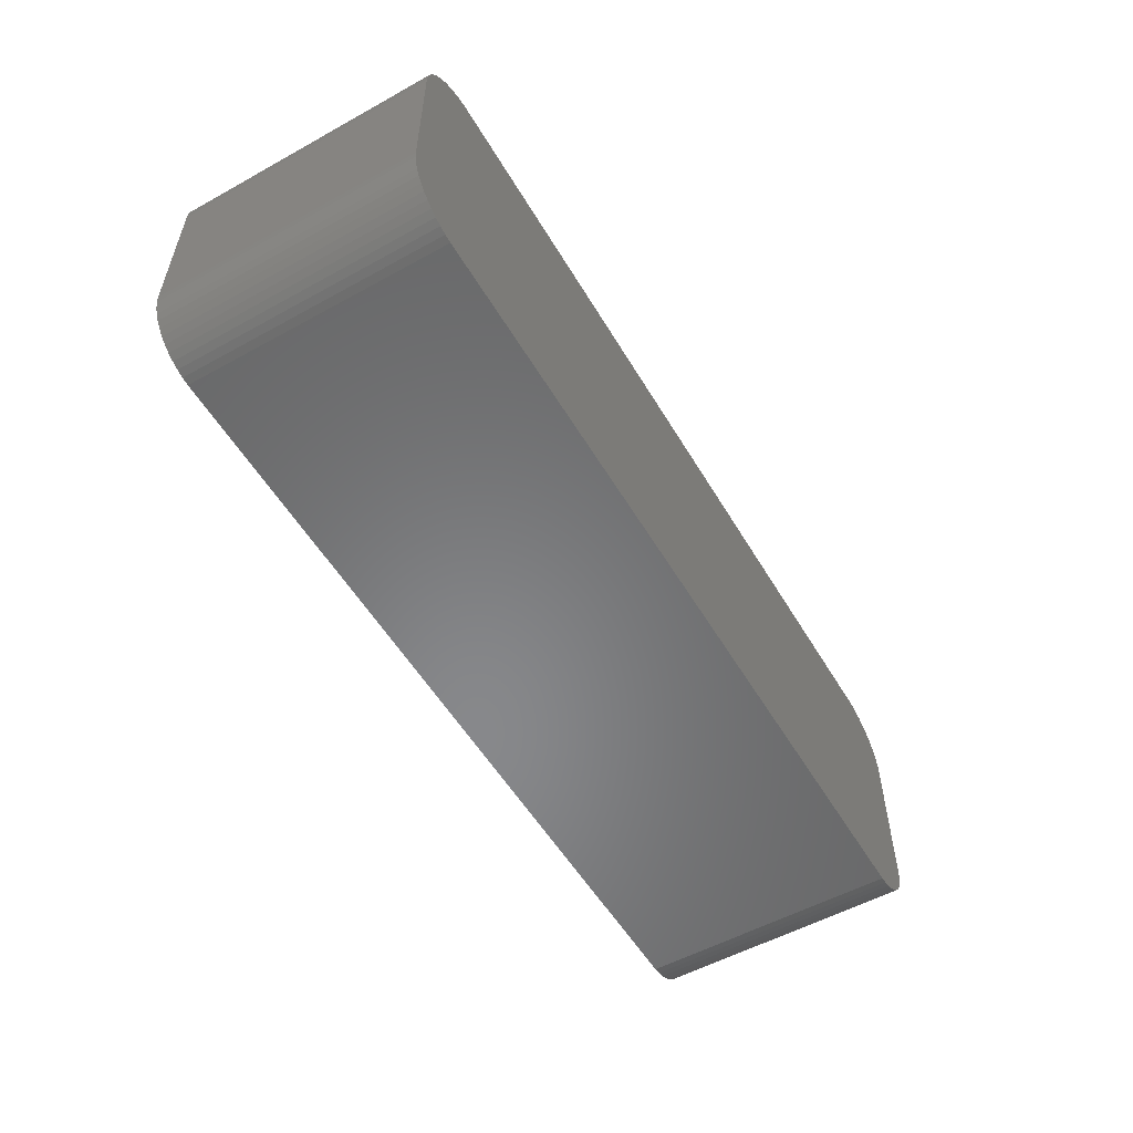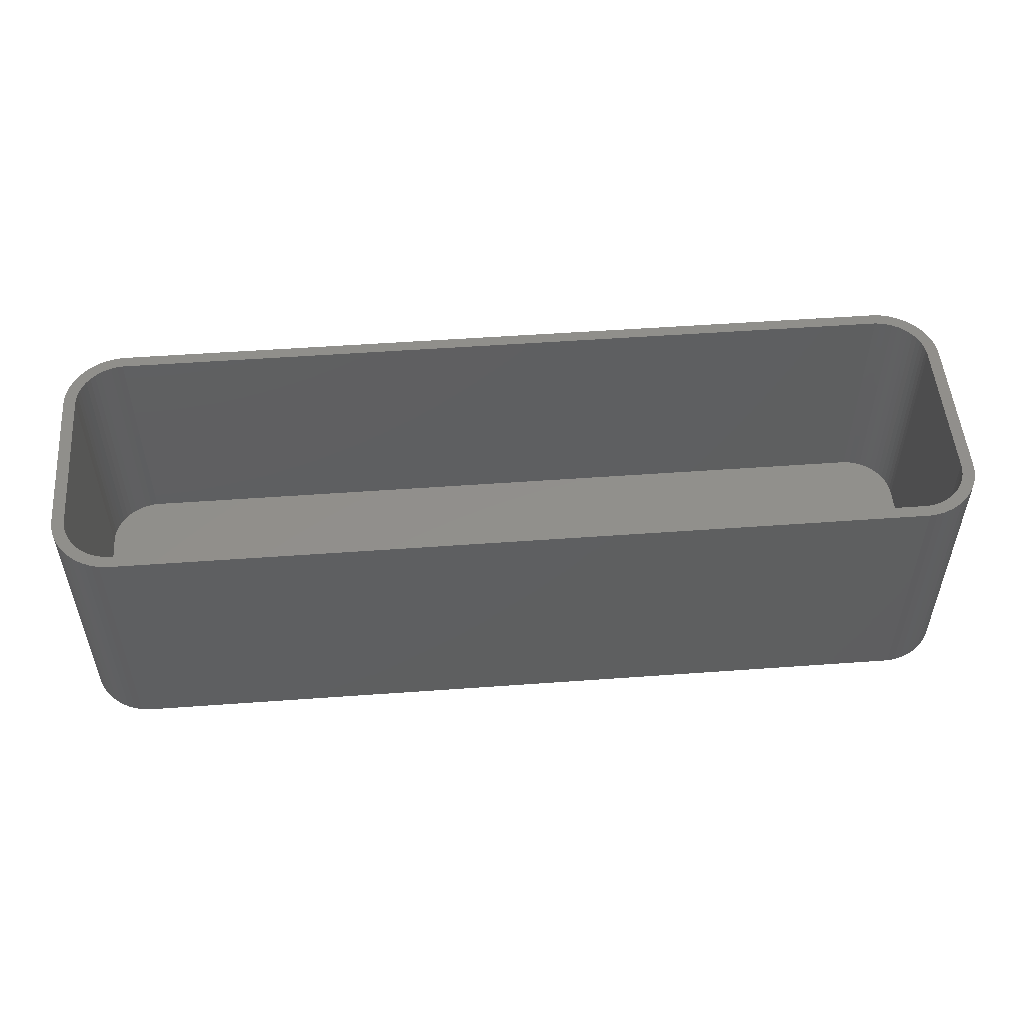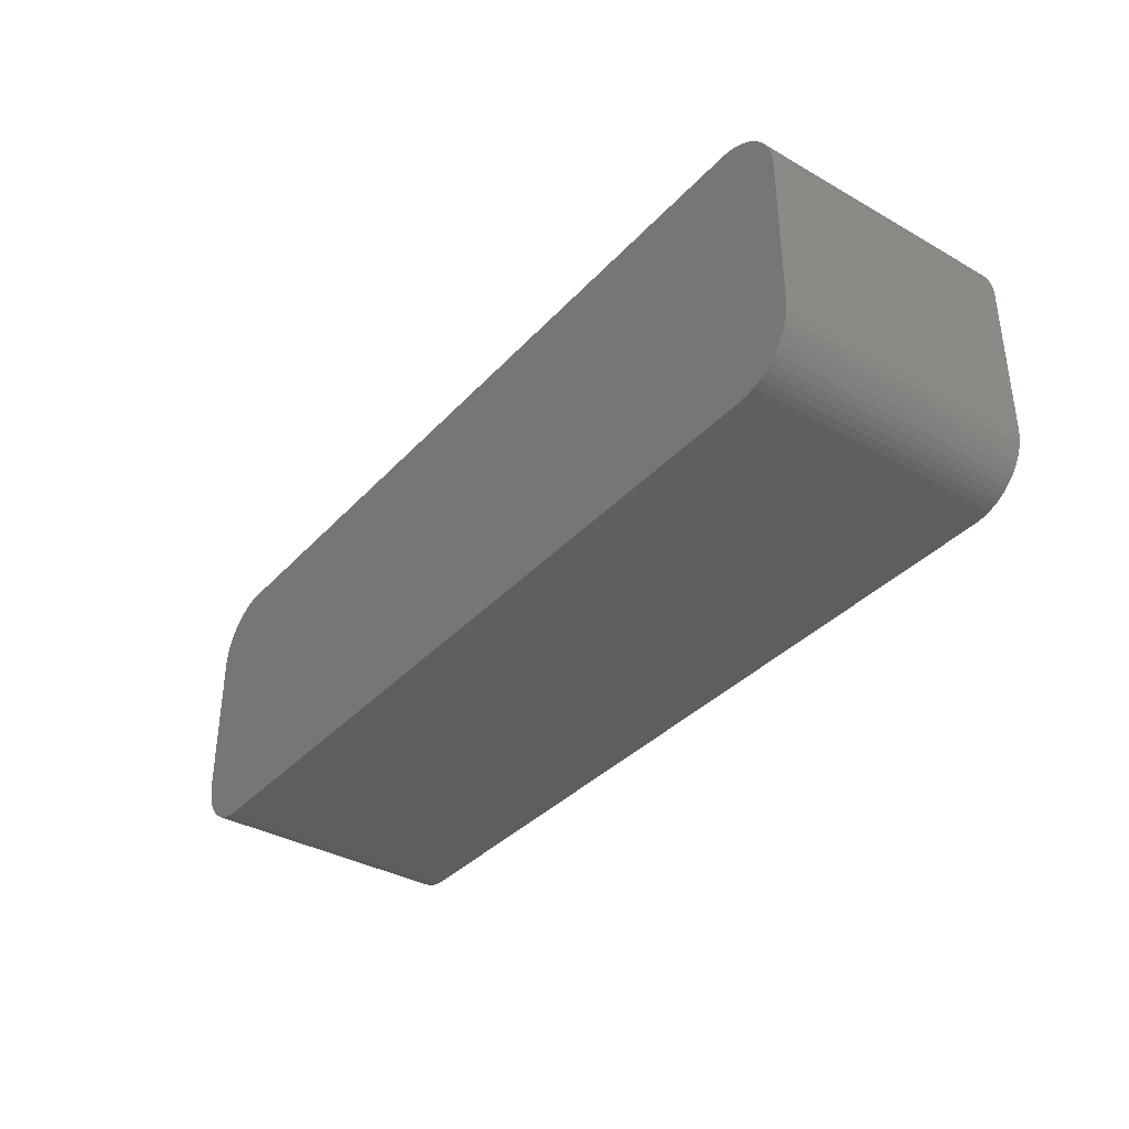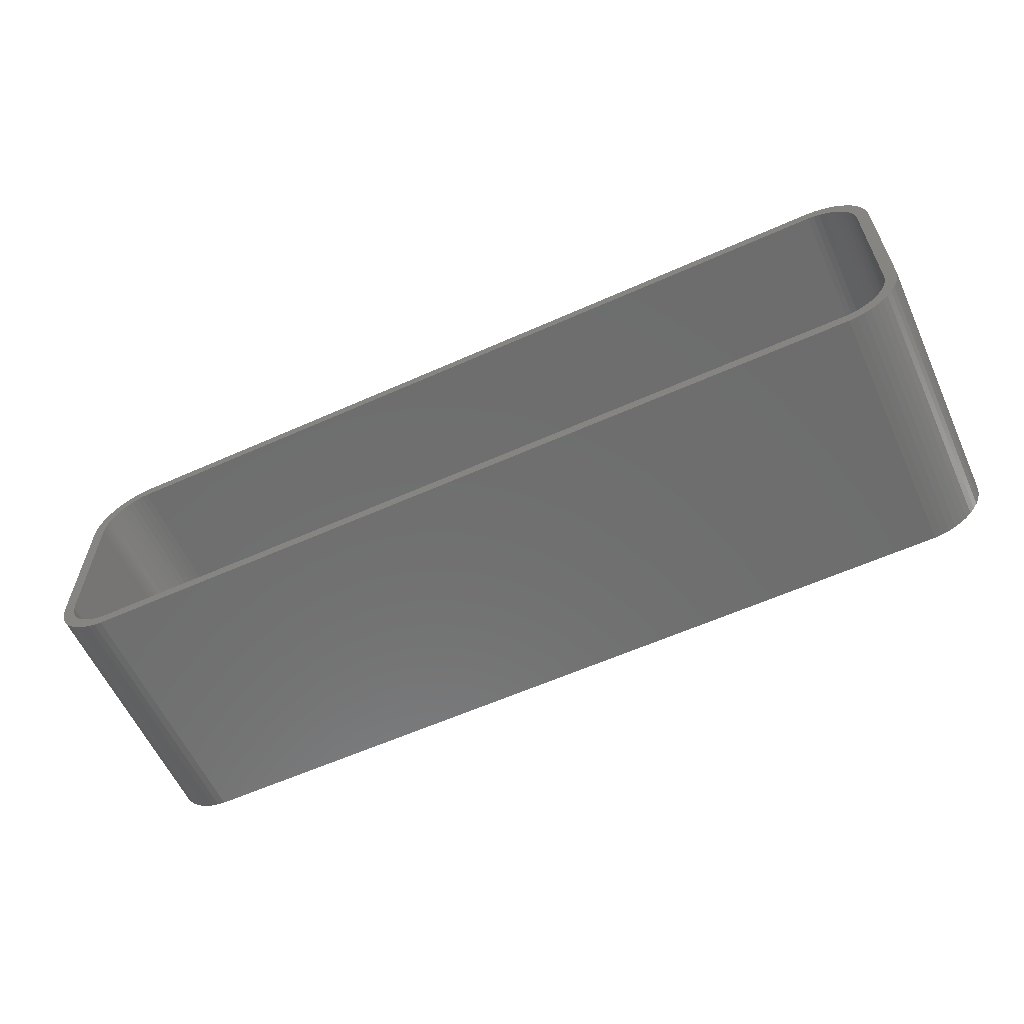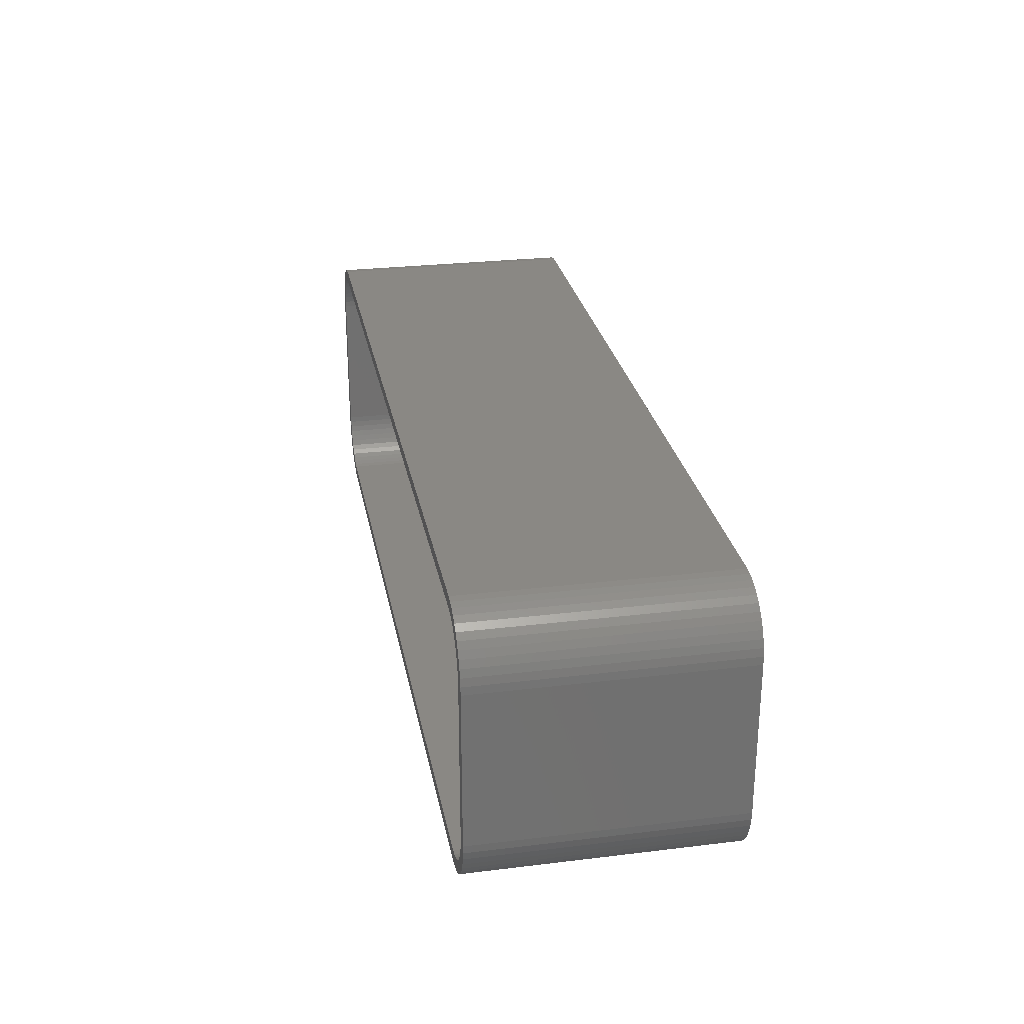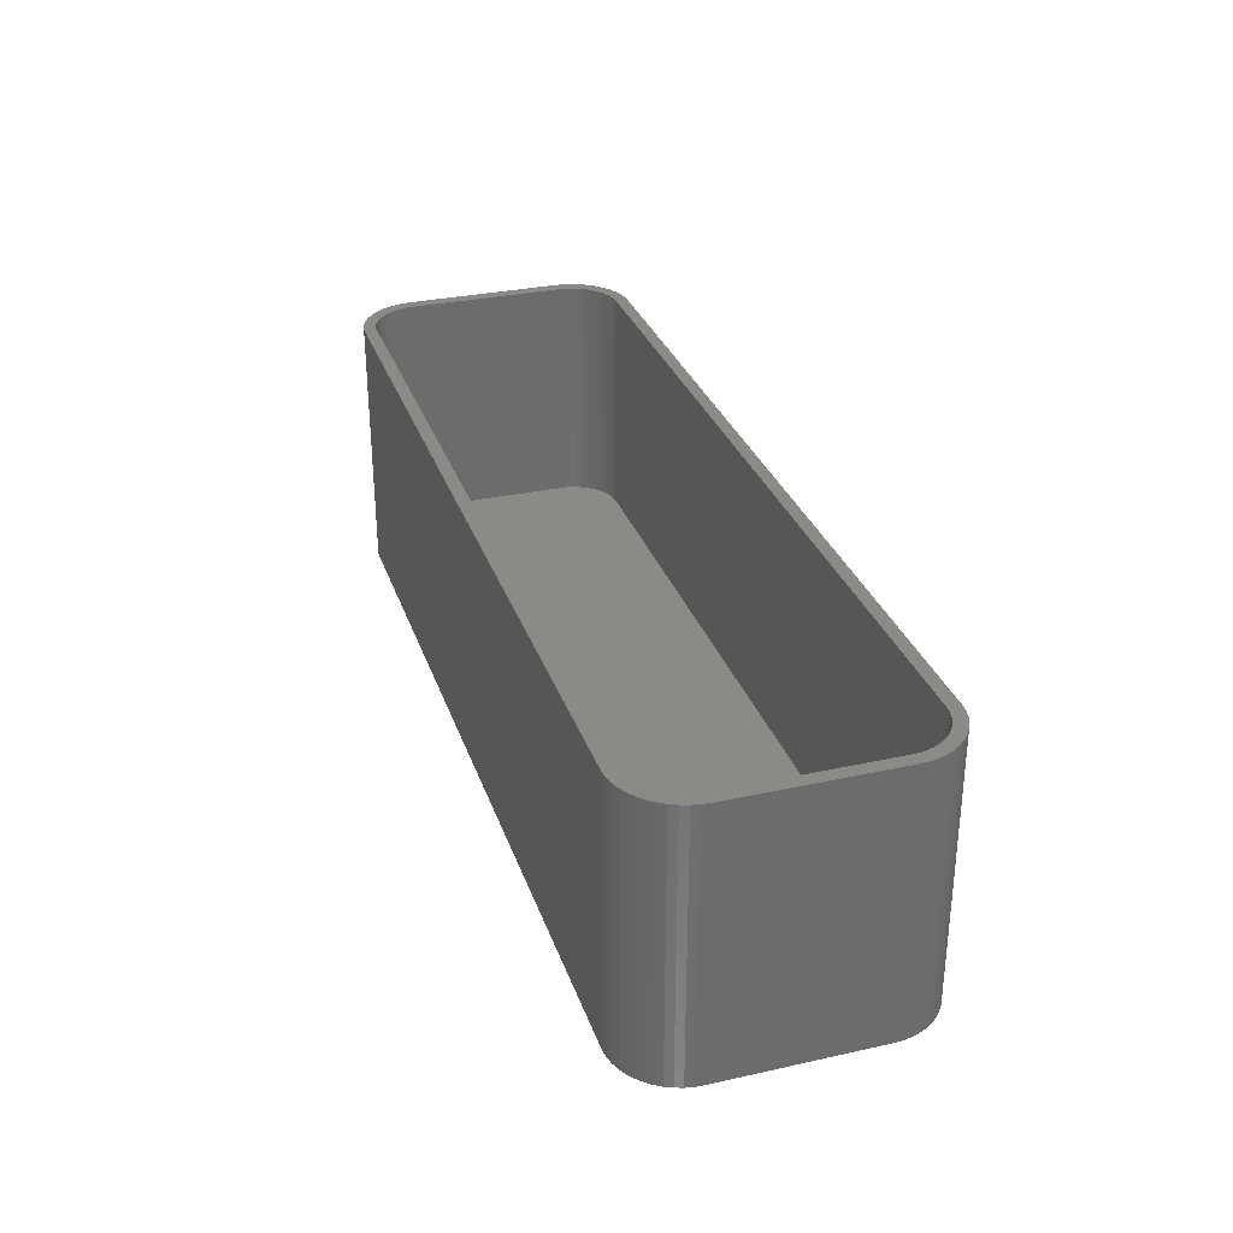
<metadata>
{"format":"stl","ext":"stl","renderer":"f3d","projection":"perspective","resolution":1024,"background":"white","views":[{"elev":-54.6,"azim":120.3,"up":"+Y"},{"elev":51.8,"azim":-4.5,"up":"+Z"},{"elev":-36.3,"azim":-126.5,"up":"+Y"},{"elev":-59.9,"azim":24.6,"up":"+Y"},{"elev":27.3,"azim":79.4,"up":"+Y"},{"elev":30.9,"azim":72.5,"up":"+Z"}]}
</metadata>
<code>
# stl→obj: 208 verts, 412 faces
v -37.5 -6.25 0
v -37.5 6.25 21
v -37.5 6.25 0
v -37.5 -6.25 21
v -37.46 -6.877 0
v -37.46 -6.877 21
v -37.46 6.877 21
v -37.46 6.877 0
v 36.5 6.25 21
v 37.5 6.25 21
v 37.46 6.877 21
v 37.5 -6.25 21
v 36.47 6.751 21
v 37.34 7.493 21
v 36.5 -6.25 21
v 36.37 7.245 21
v 37.15 8.091 21
v 37.46 -6.877 21
v 36.22 7.723 21
v 36.88 8.659 21
v 36.47 -6.751 21
v 36.01 8.177 21
v 36.55 9.189 21
v 37.34 -7.493 21
v 36.37 -7.245 21
v 35.74 8.601 21
v 36.14 9.673 21
v 35.42 8.988 21
v 35.69 10.1 21
v 35.05 9.332 21
v 35.18 10.47 21
v 34.64 9.627 21
v 34.63 10.77 21
v 34.2 9.869 21
v 34.05 11.01 21
v 33.74 10.05 21
v 33.44 11.16 21
v 33.25 10.18 21
v 32.81 11.24 21
v 32.75 10.24 21
v -32.75 10.24 21
v -32.81 11.24 21
v -33.25 10.18 21
v -33.44 11.16 21
v -33.74 10.05 21
v -34.05 11.01 21
v -34.2 9.869 21
v -34.63 10.77 21
v -34.64 9.627 21
v -35.18 10.47 21
v -35.05 9.332 21
v -35.69 10.1 21
v -35.42 8.988 21
v -36.14 9.673 21
v -35.74 8.601 21
v -36.55 9.189 21
v -36.01 8.177 21
v -36.88 8.659 21
v -36.22 7.723 21
v -37.34 7.493 21
v -36.37 7.245 21
v -37.15 8.091 21
v 37.15 -8.091 21
v 36.22 -7.723 21
v 36.88 -8.659 21
v 36.01 -8.177 21
v 36.55 -9.189 21
v 35.74 -8.601 21
v 36.14 -9.673 21
v 35.42 -8.988 21
v 35.69 -10.1 21
v 35.05 -9.332 21
v 35.18 -10.47 21
v 34.64 -9.627 21
v 34.63 -10.77 21
v 34.2 -9.869 21
v 34.05 -11.01 21
v 33.74 -10.05 21
v 33.44 -11.16 21
v 33.25 -10.18 21
v 32.81 -11.24 21
v 32.75 -10.24 21
v -32.75 -10.24 21
v -32.81 -11.24 21
v -33.25 -10.18 21
v -33.44 -11.16 21
v -33.74 -10.05 21
v -34.05 -11.01 21
v -34.2 -9.869 21
v -34.63 -10.77 21
v -34.64 -9.627 21
v -35.18 -10.47 21
v -35.05 -9.332 21
v -35.69 -10.1 21
v -35.42 -8.988 21
v -36.14 -9.673 21
v -35.74 -8.601 21
v -36.55 -9.189 21
v -36.01 -8.177 21
v -36.88 -8.659 21
v -36.22 -7.723 21
v -37.15 -8.091 21
v -36.37 -7.245 21
v -37.34 -7.493 21
v -36.47 -6.751 21
v -36.5 -6.25 21
v -36.5 6.25 21
v -36.47 6.751 21
v 37.34 7.493 0
v 37.46 6.877 0
v 32.81 11.24 0
v -32.81 11.24 0
v -32.81 -11.24 0
v 32.81 -11.24 0
v 33.44 -11.16 0
v 37.46 -6.877 0
v 37.34 -7.493 0
v 37.5 6.25 0
v 37.5 -6.25 0
v -33.44 11.16 0
v -34.63 -10.77 0
v -34.05 -11.01 0
v -36.14 -9.673 0
v -35.69 -10.1 0
v 35.69 -10.1 0
v 36.14 -9.673 0
v 37.15 8.091 0
v 36.14 9.673 0
v 35.69 10.1 0
v 34.63 10.77 0
v 34.05 11.01 0
v 33.44 11.16 0
v -35.69 10.1 0
v -36.14 9.673 0
v 37.15 -8.091 0
v 36.88 -8.659 0
v 36.55 -9.189 0
v 36.88 8.659 0
v 36.55 9.189 0
v 35.18 -10.47 0
v 34.63 -10.77 0
v 34.05 -11.01 0
v 35.18 10.47 0
v -33.44 -11.16 0
v -35.18 -10.47 0
v -34.05 11.01 0
v -34.63 10.77 0
v -35.18 10.47 0
v -36.55 -9.189 0
v -36.88 -8.659 0
v -37.15 -8.091 0
v -36.55 9.189 0
v -37.34 -7.493 0
v -36.88 8.659 0
v -37.15 8.091 0
v -37.34 7.493 0
v -36.5 6.25 2
v -36.5 -6.25 2
v 36.5 -6.25 2
v 36.5 6.25 2
v -32.75 -10.24 2
v -33.25 -10.18 2
v -33.74 -10.05 2
v -34.2 -9.869 2
v 32.75 -10.24 2
v 36.22 -7.723 2
v 36.37 -7.245 2
v -32.75 10.24 2
v 32.75 10.24 2
v 33.25 -10.18 2
v 33.74 10.05 2
v 34.2 9.869 2
v 33.25 10.18 2
v -36.22 7.723 2
v -36.37 7.245 2
v 36.37 7.245 2
v 36.22 7.723 2
v 35.05 9.332 2
v 35.42 8.988 2
v 36.47 -6.751 2
v 36.47 6.751 2
v -35.42 8.988 2
v -35.05 9.332 2
v -34.2 9.869 2
v -33.74 10.05 2
v -36.37 -7.245 2
v -36.22 -7.723 2
v -36.47 -6.751 2
v 36.01 8.177 2
v 35.74 8.601 2
v 36.01 -8.177 2
v 35.74 -8.601 2
v 34.64 9.627 2
v 35.42 -8.988 2
v 35.05 -9.332 2
v 34.64 -9.627 2
v 34.2 -9.869 2
v 33.74 -10.05 2
v -33.25 10.18 2
v -34.64 9.627 2
v -34.64 -9.627 2
v -35.74 8.601 2
v -35.05 -9.332 2
v -36.01 8.177 2
v -35.42 -8.988 2
v -35.74 -8.601 2
v -36.01 -8.177 2
v -36.47 6.751 2
f 1 2 3
f 2 1 4
f 5 4 1
f 4 5 6
f 3 7 8
f 7 3 2
f 9 10 11
f 10 9 12
f 13 11 14
f 15 12 9
f 16 14 17
f 12 15 18
f 19 17 20
f 21 18 15
f 22 20 23
f 18 21 24
f 25 24 21
f 11 13 9
f 14 16 13
f 17 19 16
f 26 23 27
f 20 22 19
f 23 26 22
f 28 27 29
f 27 28 26
f 30 29 31
f 29 30 28
f 31 32 30
f 33 32 31
f 33 34 32
f 35 34 33
f 35 36 34
f 37 36 35
f 37 38 36
f 39 38 37
f 39 40 38
f 39 41 40
f 42 41 39
f 42 43 41
f 44 43 42
f 44 45 43
f 46 45 44
f 46 47 45
f 48 47 46
f 48 49 47
f 50 49 48
f 49 50 51
f 52 51 50
f 51 52 53
f 54 53 52
f 53 54 55
f 56 55 54
f 55 56 57
f 58 57 56
f 57 58 59
f 60 61 62
f 59 62 61
f 62 59 58
f 24 25 63
f 64 63 25
f 63 64 65
f 66 65 64
f 65 66 67
f 68 67 66
f 67 68 69
f 70 69 68
f 69 70 71
f 72 71 70
f 71 72 73
f 74 73 72
f 74 75 73
f 76 75 74
f 76 77 75
f 78 77 76
f 78 79 77
f 80 79 78
f 80 81 79
f 82 81 80
f 83 81 82
f 83 84 81
f 85 84 83
f 85 86 84
f 87 86 85
f 87 88 86
f 89 88 87
f 89 90 88
f 91 90 89
f 92 91 93
f 91 92 90
f 94 93 95
f 93 94 92
f 96 95 97
f 98 97 99
f 95 96 94
f 100 99 101
f 102 101 103
f 104 103 105
f 97 98 96
f 6 105 106
f 107 2 106
f 61 60 108
f 4 106 2
f 7 108 60
f 6 106 4
f 108 7 107
f 99 100 98
f 107 7 2
f 101 102 100
f 103 104 102
f 105 6 104
f 11 109 14
f 109 11 110
f 111 42 39
f 42 111 112
f 113 81 84
f 81 113 114
f 114 79 81
f 79 114 115
f 24 116 18
f 116 24 117
f 12 118 10
f 118 12 119
f 112 44 42
f 44 112 120
f 121 88 90
f 88 121 122
f 123 94 96
f 94 123 124
f 125 69 71
f 69 125 126
f 14 127 17
f 127 14 109
f 128 29 27
f 29 128 129
f 130 35 33
f 35 130 131
f 131 37 35
f 37 131 132
f 132 39 37
f 39 132 111
f 133 54 52
f 54 133 134
f 114 119 116
f 119 114 118
f 114 116 117
f 111 118 114
f 114 117 135
f 118 111 110
f 114 135 136
f 110 111 109
f 114 136 137
f 109 111 127
f 114 137 126
f 127 111 138
f 114 126 125
f 138 111 139
f 114 125 140
f 139 111 128
f 114 140 141
f 128 111 129
f 114 141 142
f 129 111 143
f 114 142 115
f 143 111 130
f 130 111 131
f 131 111 132
f 113 111 114
f 113 112 111
f 1 113 144
f 113 1 112
f 1 144 122
f 3 112 1
f 1 122 121
f 112 3 120
f 1 121 145
f 120 3 146
f 1 145 124
f 146 3 147
f 1 124 123
f 147 3 148
f 1 123 149
f 148 3 133
f 1 149 150
f 133 3 134
f 1 150 151
f 134 3 152
f 1 151 153
f 152 3 154
f 1 153 5
f 154 3 155
f 155 3 156
f 156 3 8
f 151 104 153
f 104 151 102
f 123 98 149
f 98 123 96
f 150 102 151
f 102 150 100
f 122 86 88
f 86 122 144
f 124 92 94
f 92 124 145
f 18 119 12
f 119 18 116
f 140 71 73
f 71 140 125
f 23 128 27
f 128 23 139
f 10 110 11
f 110 10 118
f 129 31 29
f 31 129 143
f 143 33 31
f 33 143 130
f 156 62 155
f 62 156 60
f 146 48 46
f 48 146 147
f 148 52 50
f 52 148 133
f 153 6 5
f 6 153 104
f 149 100 150
f 100 149 98
f 144 84 86
f 84 144 113
f 145 90 92
f 90 145 121
f 115 77 79
f 77 115 142
f 67 136 65
f 136 67 137
f 69 137 67
f 137 69 126
f 65 135 63
f 135 65 136
f 8 60 156
f 60 8 7
f 155 58 154
f 58 155 62
f 152 54 134
f 54 152 56
f 120 46 44
f 46 120 146
f 142 75 77
f 75 142 141
f 141 73 75
f 73 141 140
f 63 117 24
f 117 63 135
f 20 139 23
f 139 20 138
f 17 138 20
f 138 17 127
f 147 50 48
f 50 147 148
f 154 56 152
f 56 154 58
f 106 157 107
f 157 106 158
f 159 9 160
f 9 159 15
f 161 85 83
f 85 161 162
f 163 89 87
f 89 163 164
f 165 83 82
f 83 165 161
f 166 25 167
f 25 166 64
f 168 40 41
f 40 168 169
f 170 82 80
f 82 170 165
f 171 34 36
f 34 171 172
f 173 36 38
f 36 173 171
f 61 174 59
f 174 61 175
f 162 87 85
f 87 162 163
f 176 19 177
f 19 176 16
f 178 28 30
f 28 178 179
f 167 21 180
f 21 167 25
f 160 13 181
f 13 160 9
f 169 38 40
f 38 169 173
f 182 51 53
f 51 182 183
f 184 45 47
f 45 184 185
f 101 186 103
f 186 101 187
f 105 158 106
f 158 105 188
f 169 160 181
f 160 169 159
f 169 181 176
f 165 159 169
f 169 176 177
f 159 165 180
f 169 177 189
f 180 165 167
f 169 189 190
f 167 165 166
f 169 190 179
f 166 165 191
f 169 179 178
f 191 165 192
f 169 178 193
f 192 165 194
f 169 193 172
f 194 165 195
f 169 172 171
f 195 165 196
f 169 171 173
f 196 165 197
f 197 165 198
f 198 165 170
f 168 165 169
f 168 161 165
f 157 168 199
f 168 157 161
f 157 199 185
f 158 161 157
f 157 185 184
f 161 158 162
f 157 184 200
f 162 158 163
f 157 200 183
f 163 158 164
f 157 183 182
f 164 158 201
f 157 182 202
f 201 158 203
f 157 202 204
f 203 158 205
f 157 204 174
f 205 158 206
f 157 174 175
f 206 158 207
f 157 175 208
f 207 158 187
f 187 158 186
f 186 158 188
f 164 91 89
f 91 164 201
f 181 16 176
f 16 181 13
f 189 26 190
f 26 189 22
f 193 30 32
f 30 193 178
f 180 15 159
f 15 180 21
f 198 80 78
f 80 198 170
f 172 32 34
f 32 172 193
f 108 175 61
f 175 108 208
f 200 47 49
f 47 200 184
f 103 188 105
f 188 103 186
f 99 187 101
f 187 99 207
f 95 206 97
f 206 95 205
f 190 28 179
f 28 190 26
f 177 22 189
f 22 177 19
f 197 78 76
f 78 197 198
f 195 74 72
f 74 195 196
f 196 76 74
f 76 196 197
f 194 72 70
f 72 194 195
f 107 208 108
f 208 107 157
f 59 204 57
f 204 59 174
f 55 182 53
f 182 55 202
f 183 49 51
f 49 183 200
f 185 43 45
f 43 185 199
f 199 41 43
f 41 199 168
f 201 93 91
f 93 201 203
f 203 95 93
f 95 203 205
f 194 68 192
f 68 194 70
f 192 66 191
f 66 192 68
f 191 64 166
f 64 191 66
f 57 202 55
f 202 57 204
f 97 207 99
f 207 97 206

</code>
